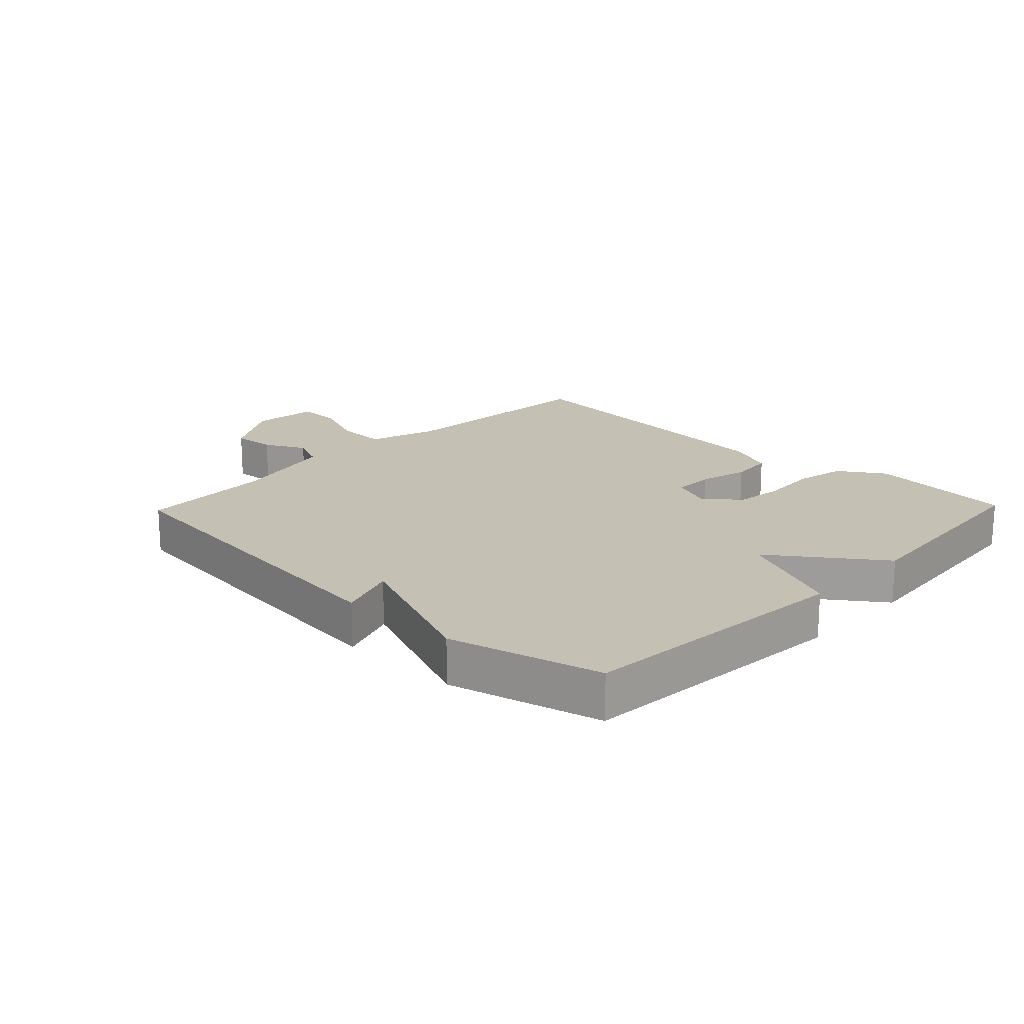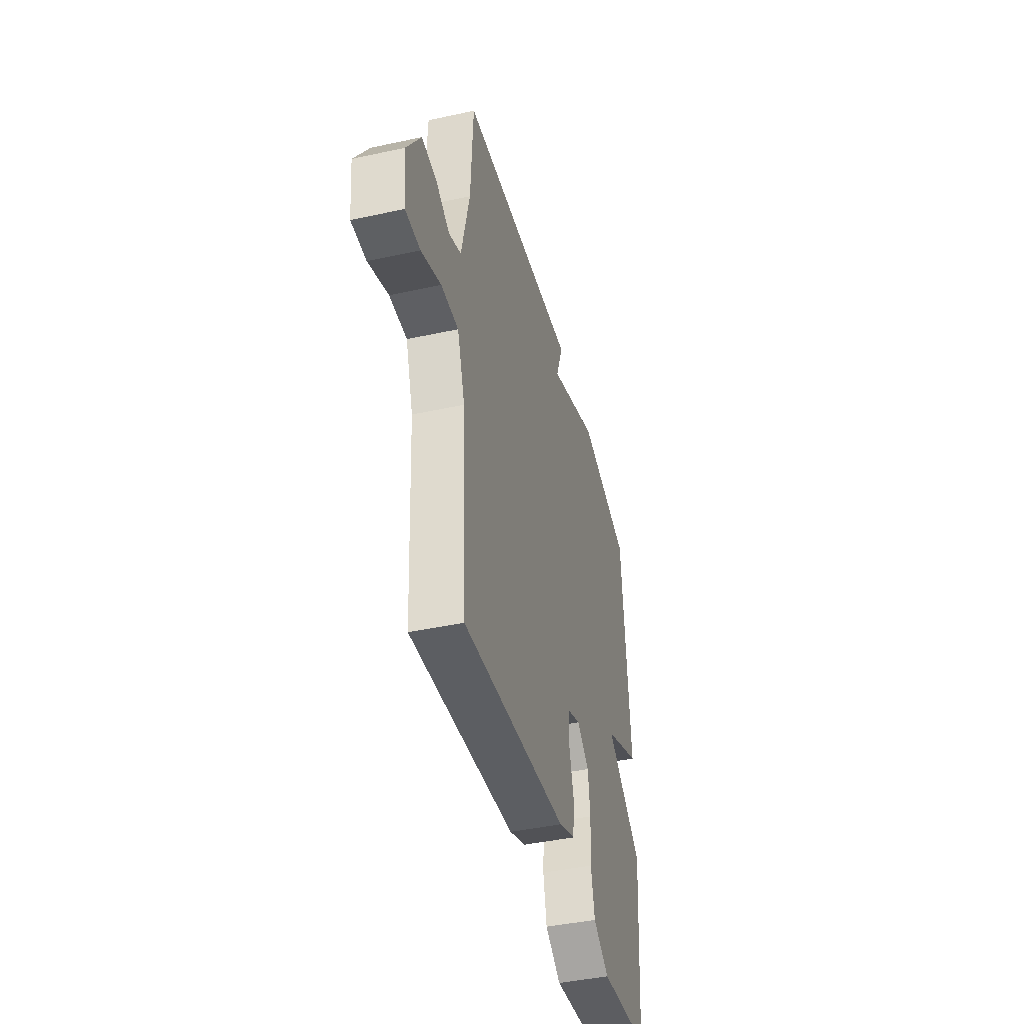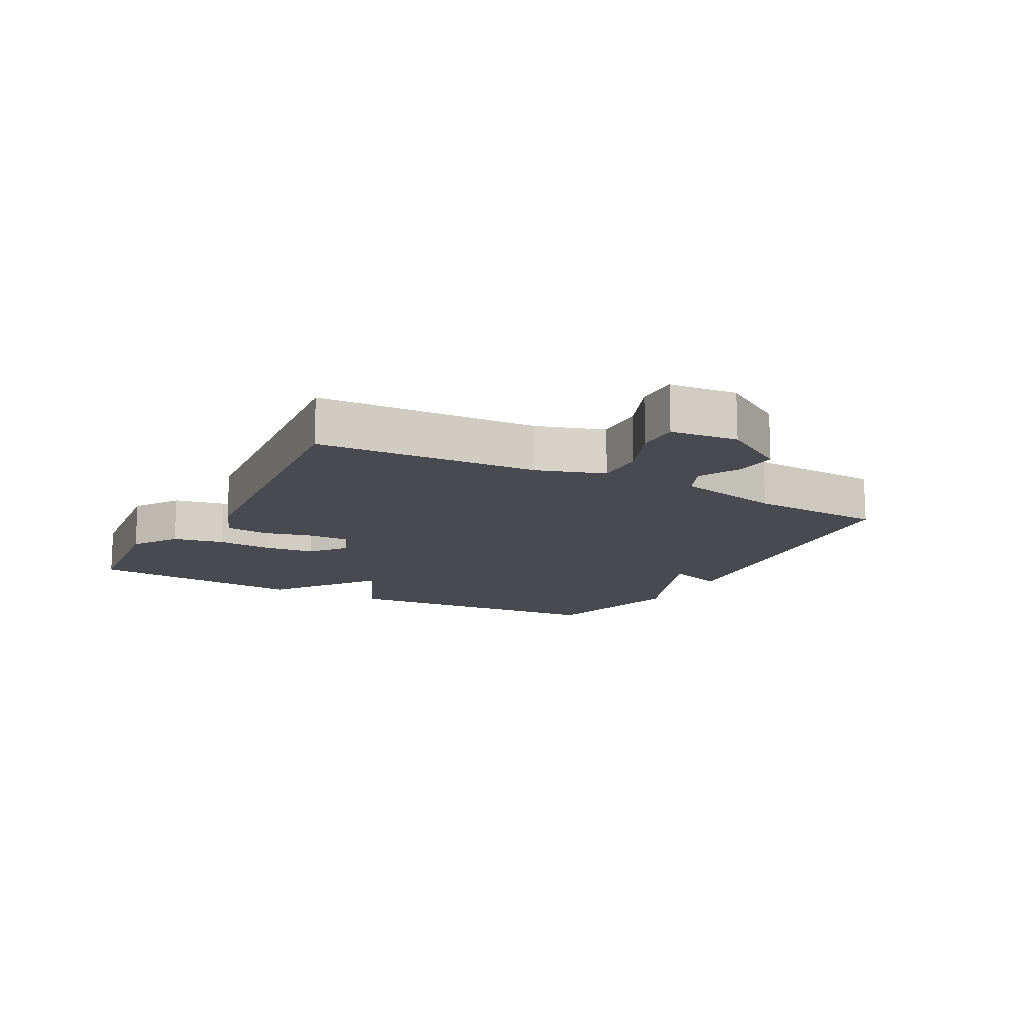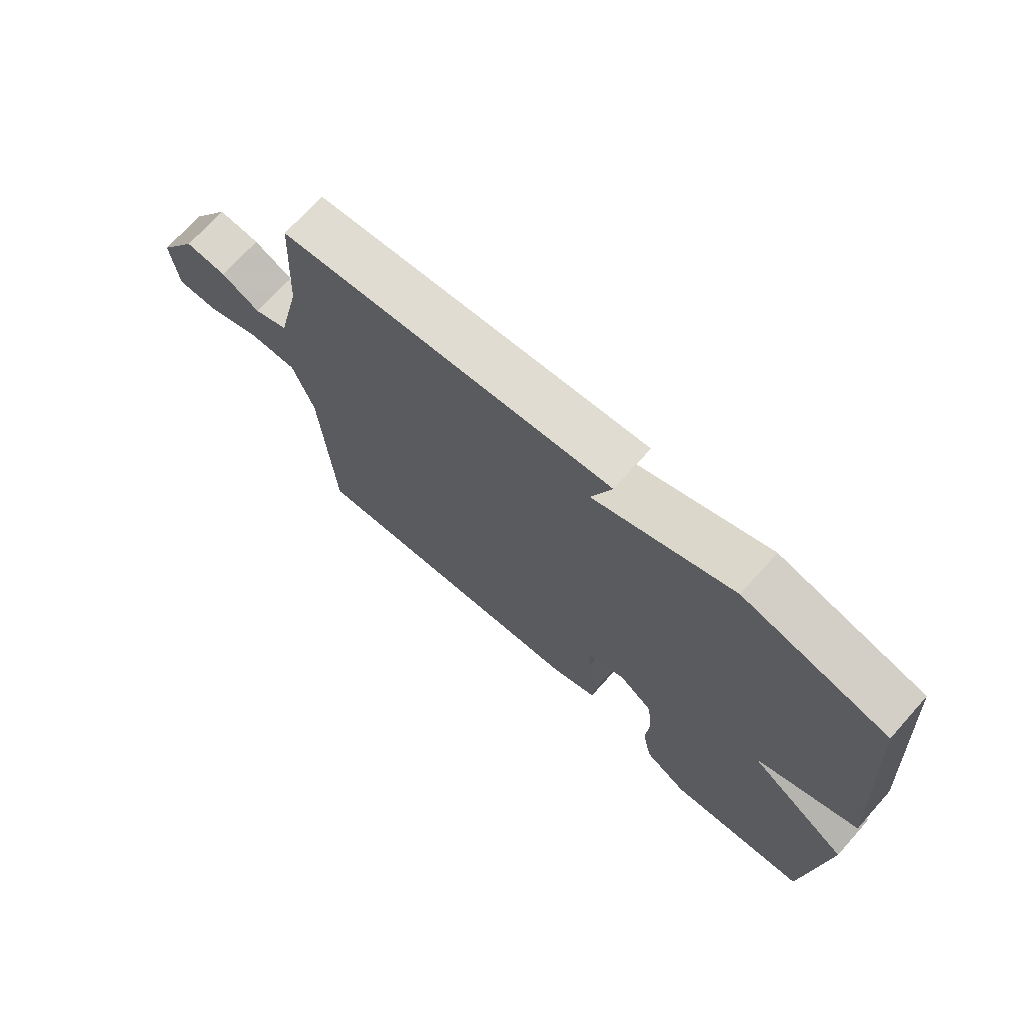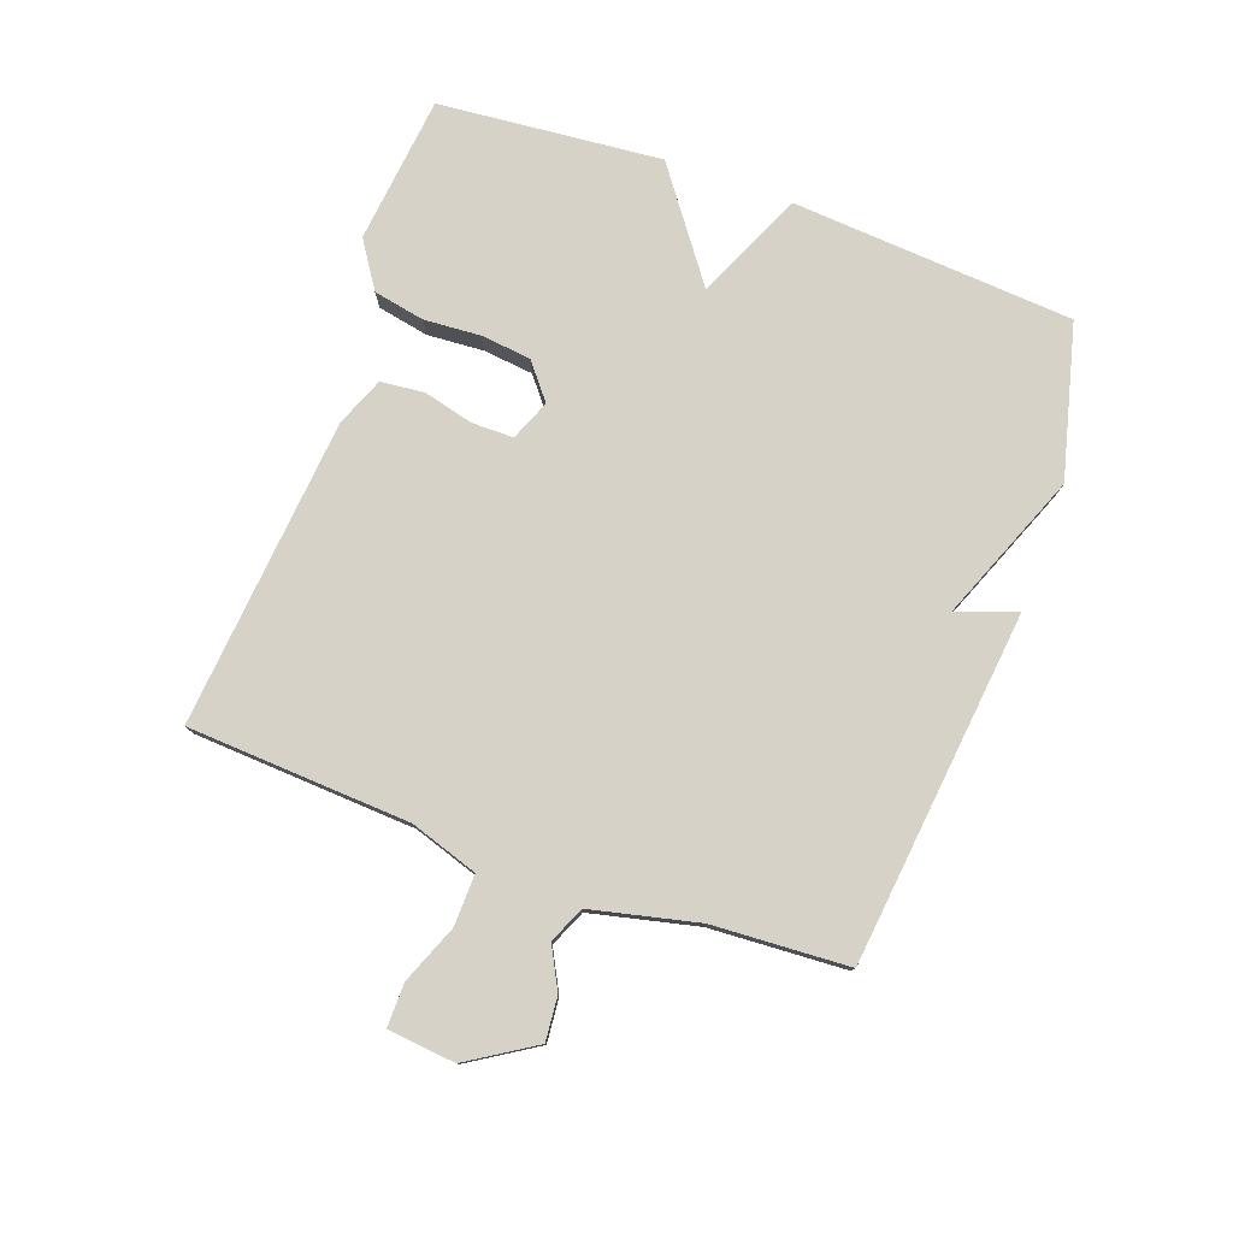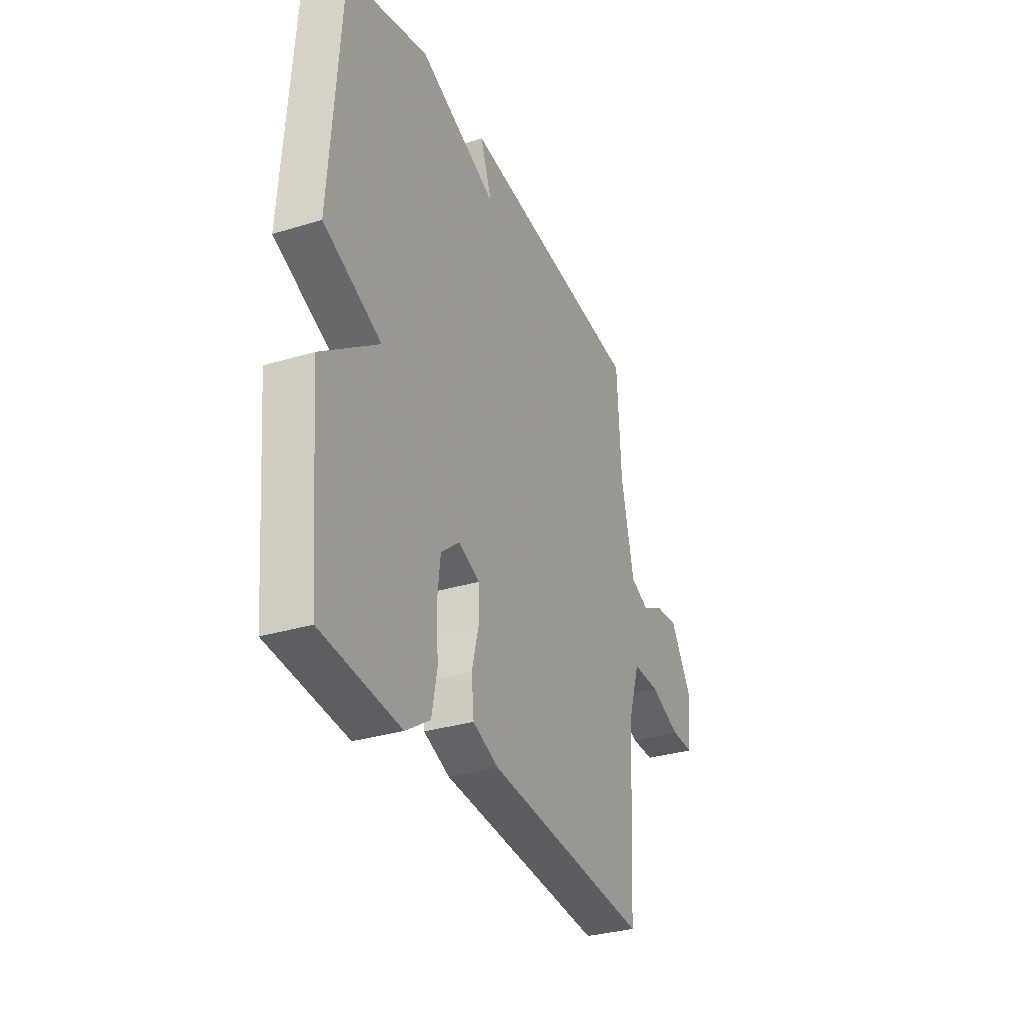
<metadata>
{"format":"obj","ext":"obj","renderer":"f3d","projection":"perspective","resolution":1024,"background":"white","views":[{"elev":18.4,"azim":43.9,"up":"+Y"},{"elev":-43.2,"azim":-75.5,"up":"+Z"},{"elev":-13.6,"azim":-118.2,"up":"+Y"},{"elev":71.1,"azim":41.8,"up":"+Z"},{"elev":78.3,"azim":-70.2,"up":"+Y"},{"elev":-31.7,"azim":113.4,"up":"+Z"}]}
</metadata>
<code>
v -0.5 0.07 -0.5
v -0.52 0.07 -0.148
v -0.555 0.07 -0.041
v -0.636 0.07 -0.043
v -0.728 0.07 -0.08
v -0.797 0.07 -0.081
v -0.808 0.07 0.026
v -0.742 0.07 0.131
v -0.673 0.07 0.125
v -0.608 0.07 0.091
v -0.551 0.07 0.116
v -0.512 0.07 0.285
v -0.5 0.07 0.5
v 0.058 0.07 0.562
v 0.024 0.07 0.468
v 0.258 0.07 0.562
v 0.5 0.07 0.5
v 0.532 0.07 0.053
v 0.361 0.07 -0.022
v 0.532 0.07 -0.147
v 0.5 0.07 -0.5
v 0.266 0.07 -0.526
v 0.193 0.07 -0.478
v 0.177 0.07 -0.397
v 0.183 0.07 -0.307
v 0.174 0.07 -0.228
v 0.118 0.07 -0.183
v 0.054 0.07 -0.209
v 0.054 0.07 -0.275
v 0.074 0.07 -0.354
v 0.067 0.07 -0.423
v -0.01 0.07 -0.454
v -0.5 0 -0.5
v -0.52 0 -0.148
v -0.555 0 -0.041
v -0.636 0 -0.043
v -0.728 0 -0.08
v -0.797 0 -0.081
v -0.808 0 0.026
v -0.742 0 0.131
v -0.673 0 0.125
v -0.608 0 0.091
v -0.551 0 0.116
v -0.512 0 0.285
v -0.5 0 0.5
v 0.058 0 0.562
v 0.024 0 0.468
v 0.258 0 0.562
v 0.5 0 0.5
v 0.532 0 0.053
v 0.361 0 -0.022
v 0.532 0 -0.147
v 0.5 0 -0.5
v 0.266 0 -0.526
v 0.193 0 -0.478
v 0.177 0 -0.397
v 0.183 0 -0.307
v 0.174 0 -0.228
v 0.118 0 -0.183
v 0.054 0 -0.209
v 0.054 0 -0.275
v 0.074 0 -0.354
v 0.067 0 -0.423
v -0.01 0 -0.454
f 32 1 2
f 31 32 2
f 30 31 2
f 29 30 2
f 28 29 2 3
f 27 28 3
f 23 24 25
f 22 23 25
f 21 22 25
f 20 21 25
f 19 20 25
f 19 25 26
f 17 18 19
f 16 17 19
f 15 16 19
f 15 19 26 27
f 12 13 14 15
f 15 27 3
f 12 15 3
f 11 12 3
f 8 9 10
f 7 8 10
f 6 7 10
f 5 6 10
f 4 5 10
f 3 4 10 11
f 34 33 64
f 34 64 63
f 34 63 62
f 34 62 61
f 35 34 61 60
f 35 60 59
f 57 56 55
f 57 55 54
f 57 54 53
f 57 53 52
f 57 52 51
f 58 57 51
f 51 50 49
f 51 49 48
f 51 48 47
f 59 58 51 47
f 47 46 45 44
f 35 59 47
f 35 47 44
f 35 44 43
f 42 41 40
f 42 40 39
f 42 39 38
f 42 38 37
f 42 37 36
f 43 42 36 35
f 1 33 34 2
f 2 34 35 3
f 3 35 36 4
f 4 36 37 5
f 5 37 38 6
f 6 38 39 7
f 7 39 40 8
f 8 40 41 9
f 9 41 42 10
f 10 42 43 11
f 11 43 44 12
f 12 44 45 13
f 13 45 46 14
f 14 46 47 15
f 15 47 48 16
f 16 48 49 17
f 17 49 50 18
f 18 50 51 19
f 19 51 52 20
f 20 52 53 21
f 21 53 54 22
f 22 54 55 23
f 23 55 56 24
f 24 56 57 25
f 25 57 58 26
f 26 58 59 27
f 27 59 60 28
f 28 60 61 29
f 29 61 62 30
f 30 62 63 31
f 31 63 64 32
f 32 64 33 1

</code>
